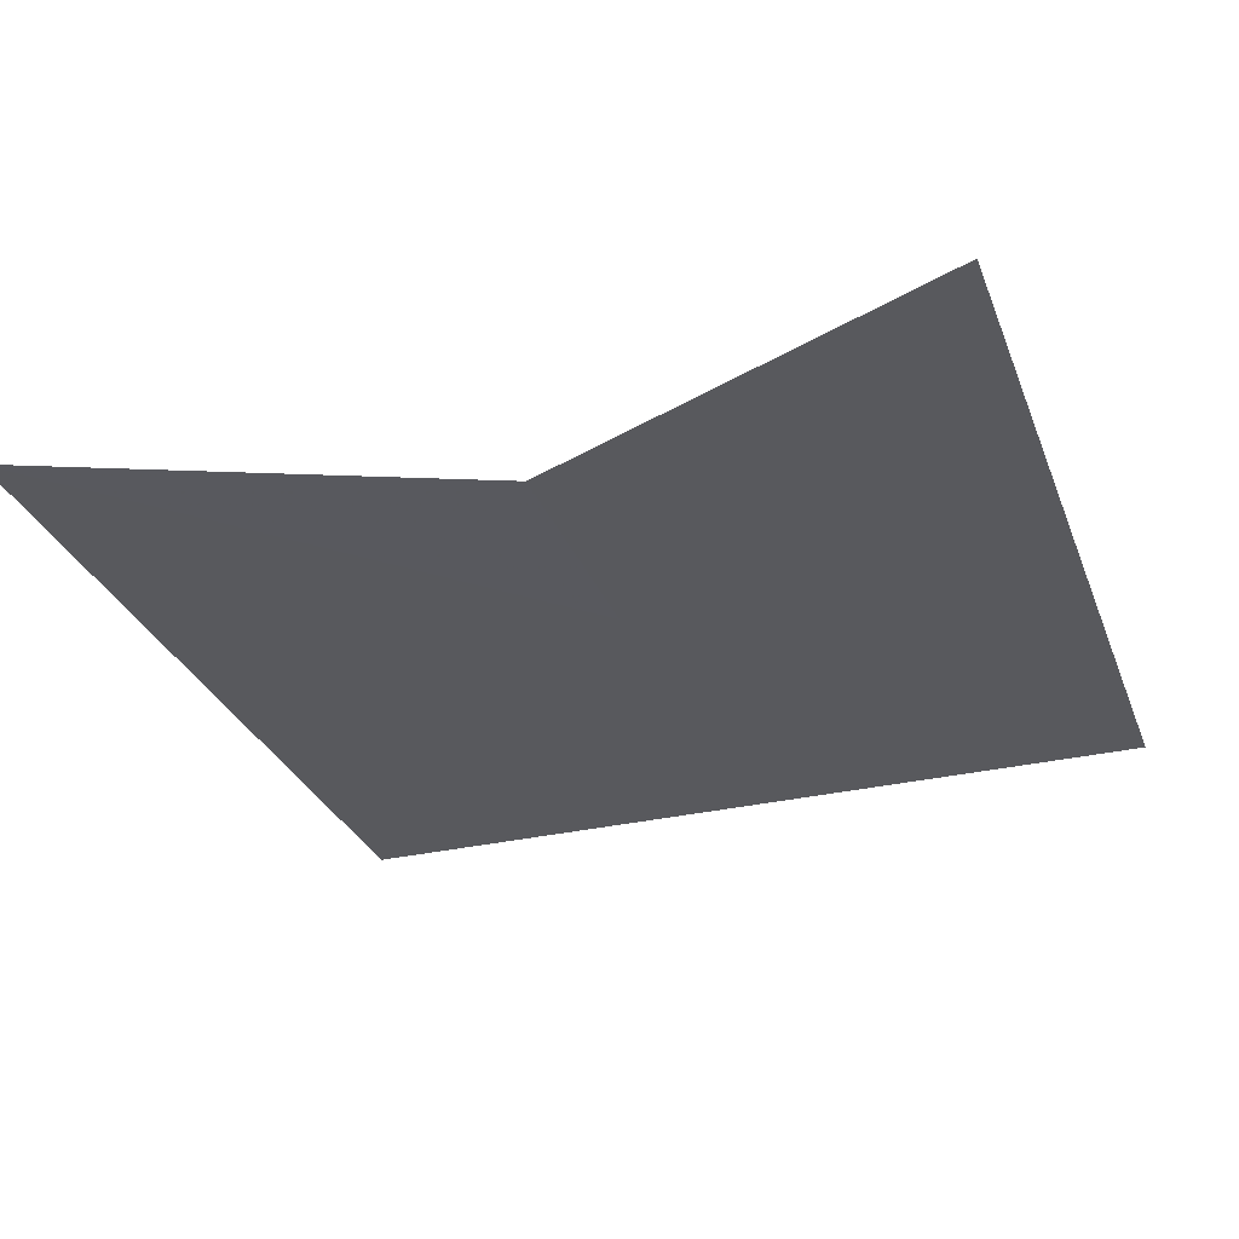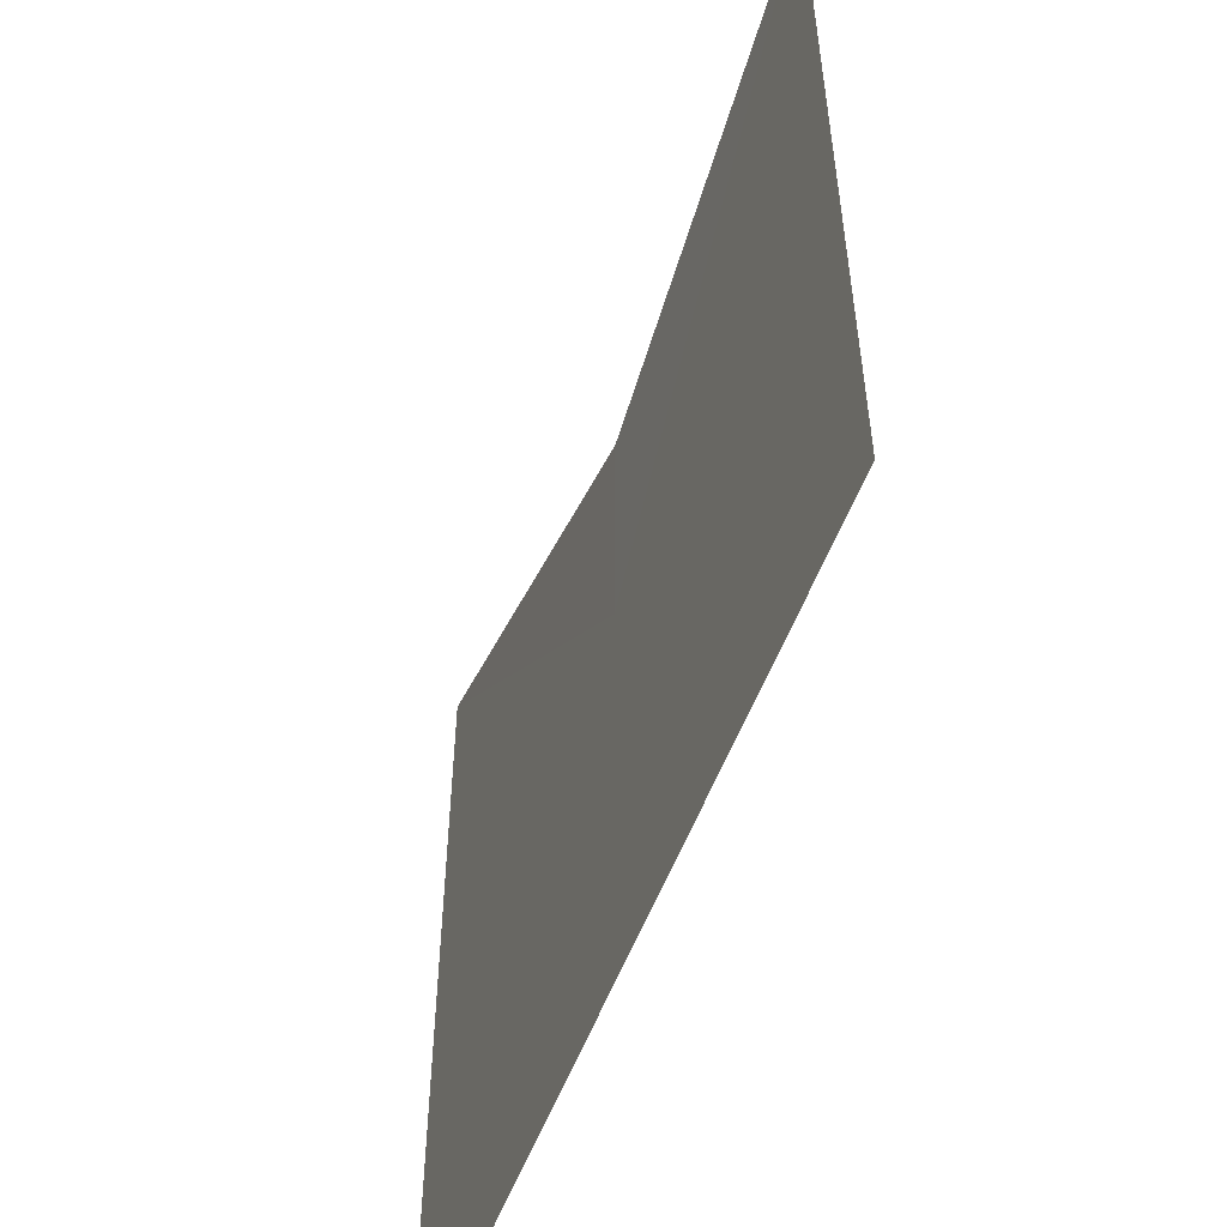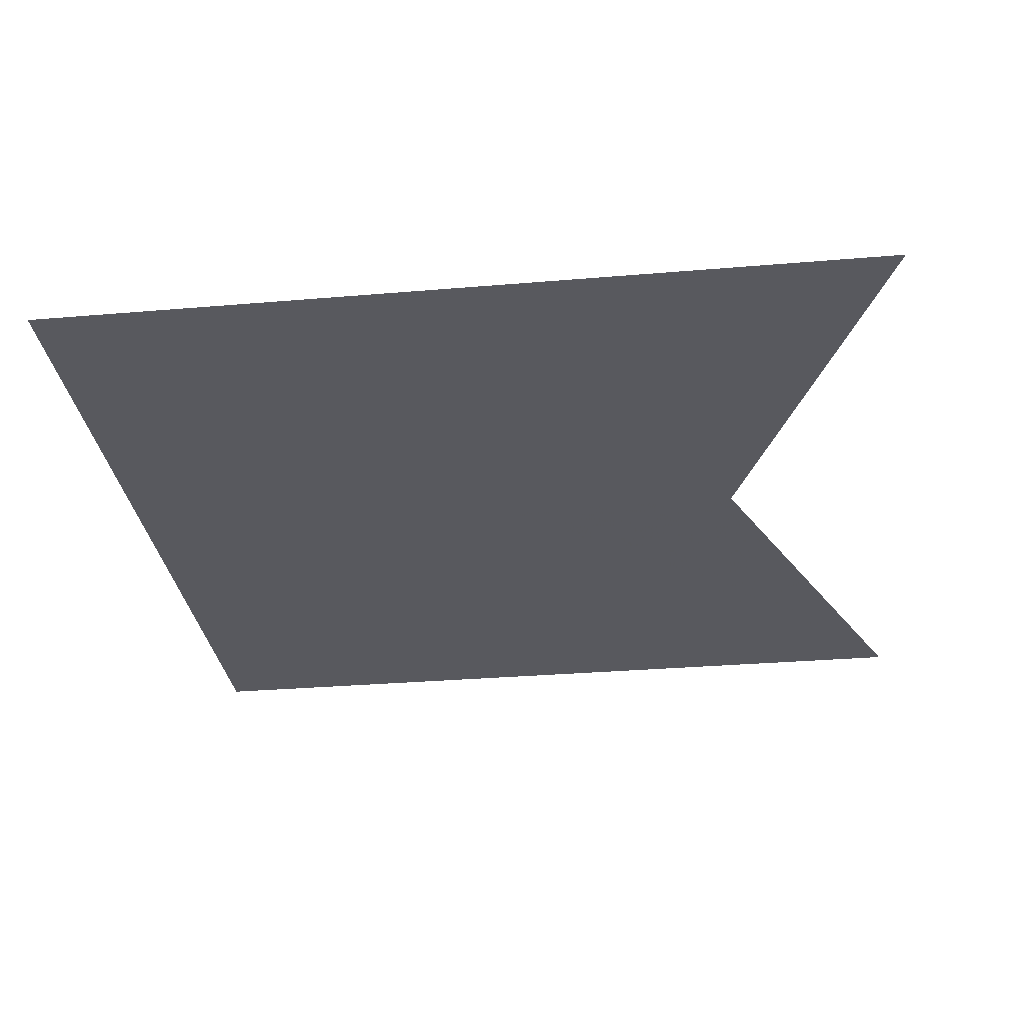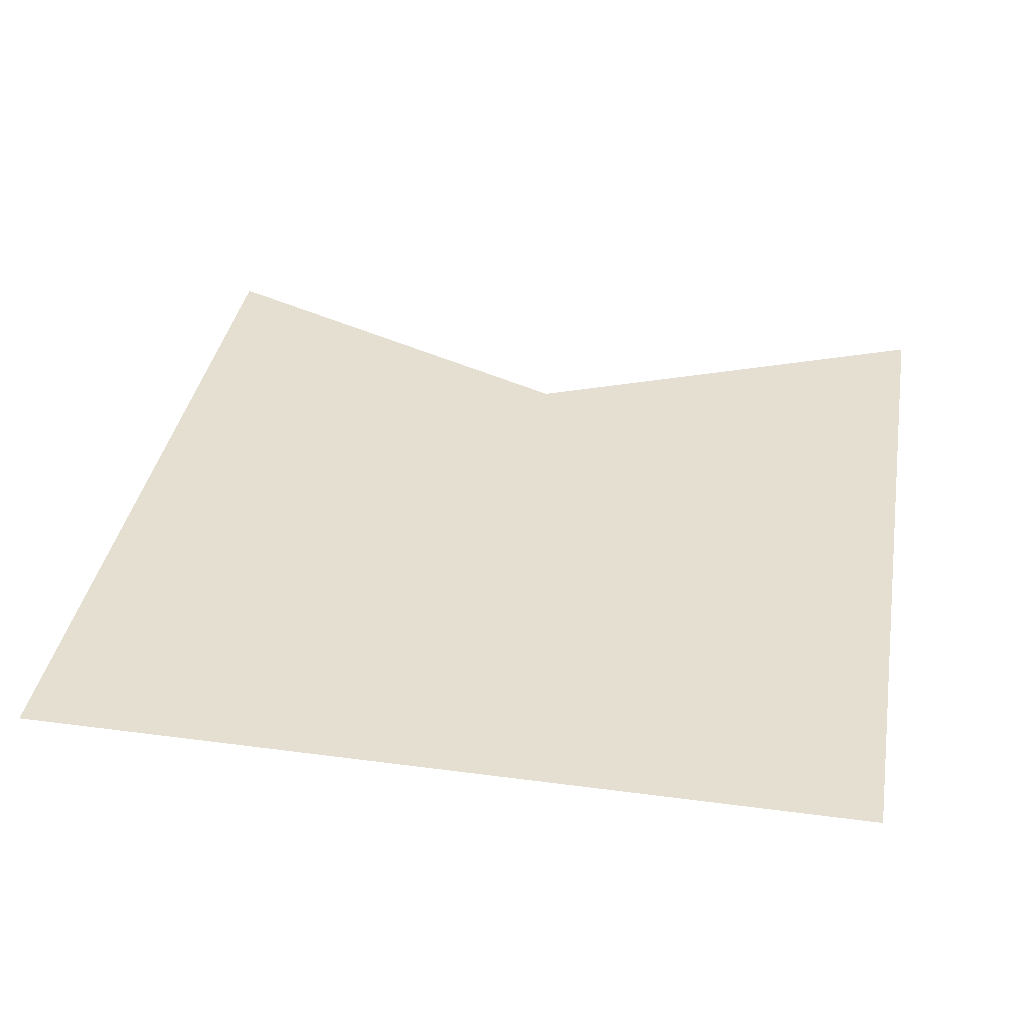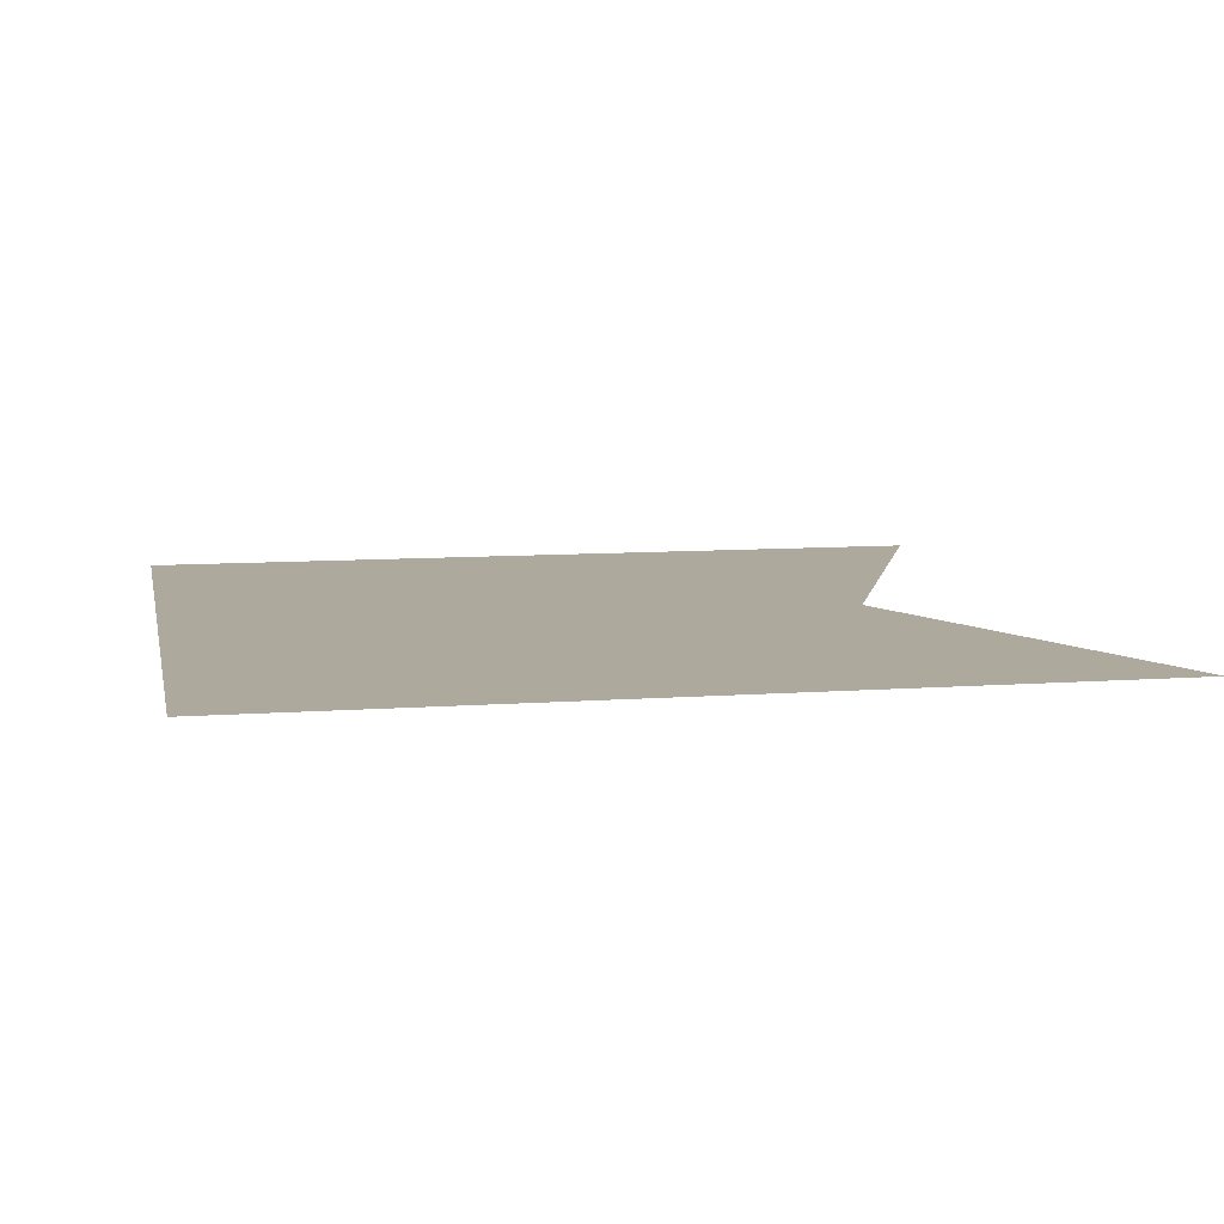
<metadata>
{"format":"obj","ext":"obj","renderer":"f3d","projection":"perspective","resolution":1024,"background":"white","views":[{"elev":-30.1,"azim":18.9,"up":"+Y"},{"elev":-55.4,"azim":-110.6,"up":"+Z"},{"elev":-30.2,"azim":-82.9,"up":"+Y"},{"elev":36.7,"azim":-170.2,"up":"+Y"},{"elev":8.8,"azim":-101.3,"up":"+Y"}]}
</metadata>
<code>
o 2620
v 2209 1872 12.21
v 2209 1872 12.32
v 2209 1872 12.21
v 2209 1872 12.21
v 2209 1872 12.32
v 2209 1872 12.3
v 2209 1872 12.21
v 2209 1872 12.32
v 2209 1872 12.32
v 2209 1872 12.21
v 2209 1872 12.3
v 2209 1872 12.32
v 2209 1872 12.21
v 2209 1872 12.21
v 2209 1872 12.32
v 2209 1872 12.21
f 1 2 3
f 4 5 6
f 7 8 6
f 9 10 11
f 12 13 11
f 14 15 16

</code>
